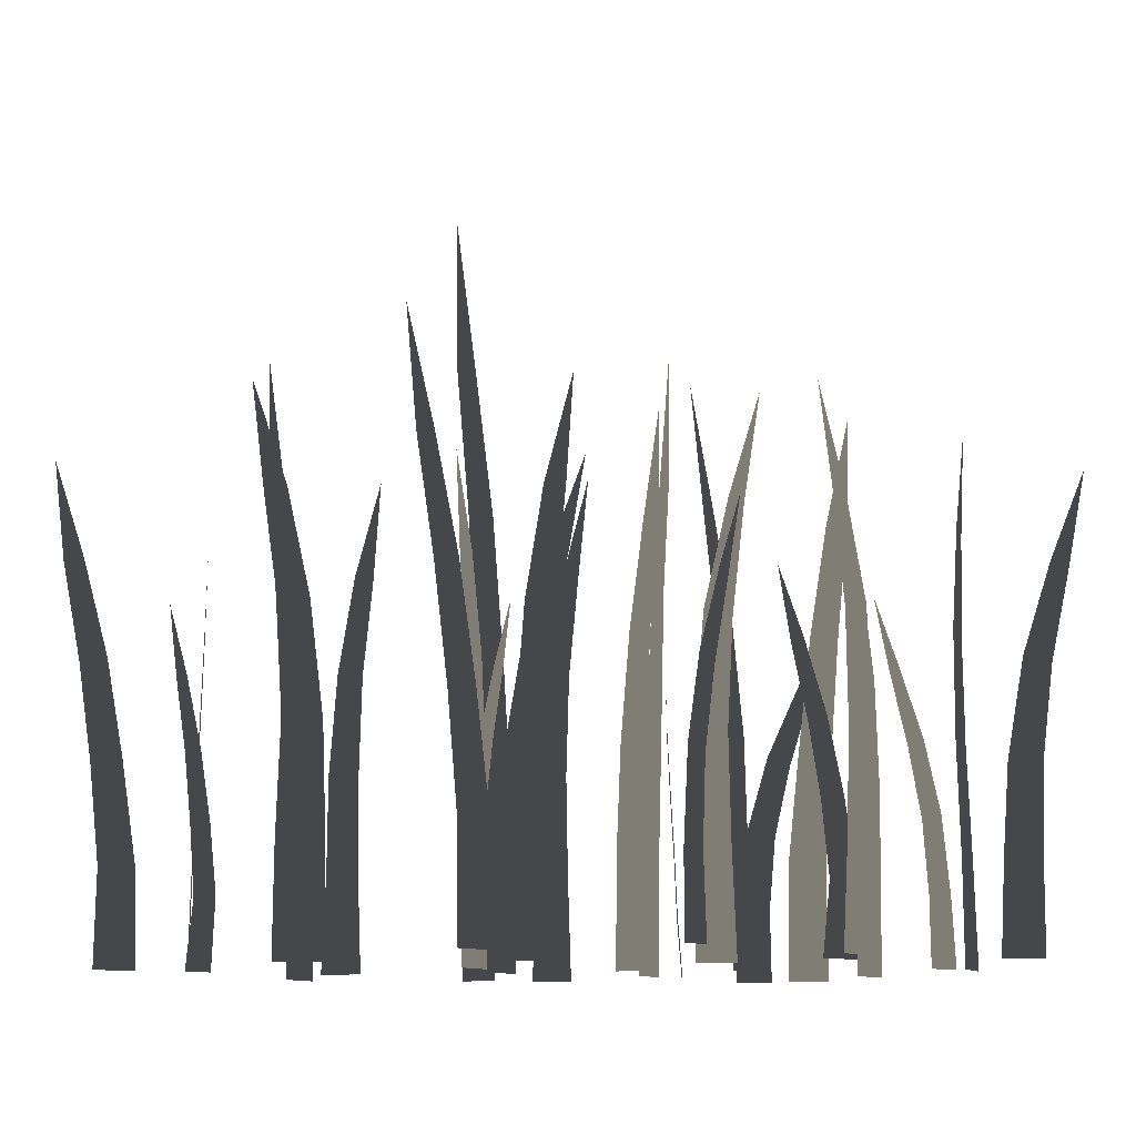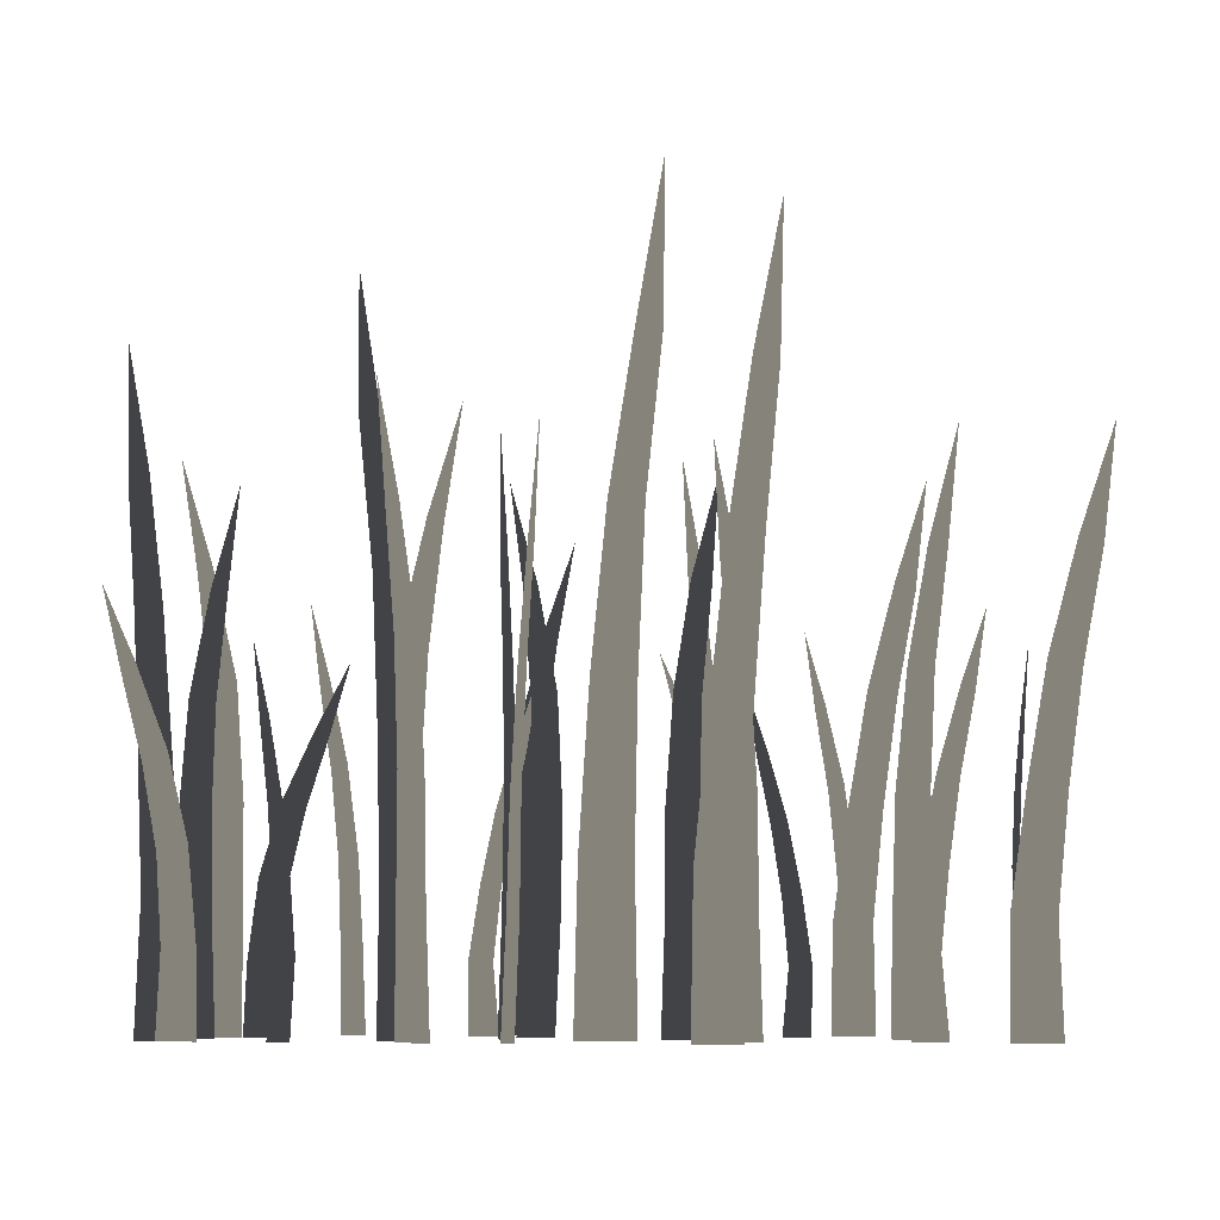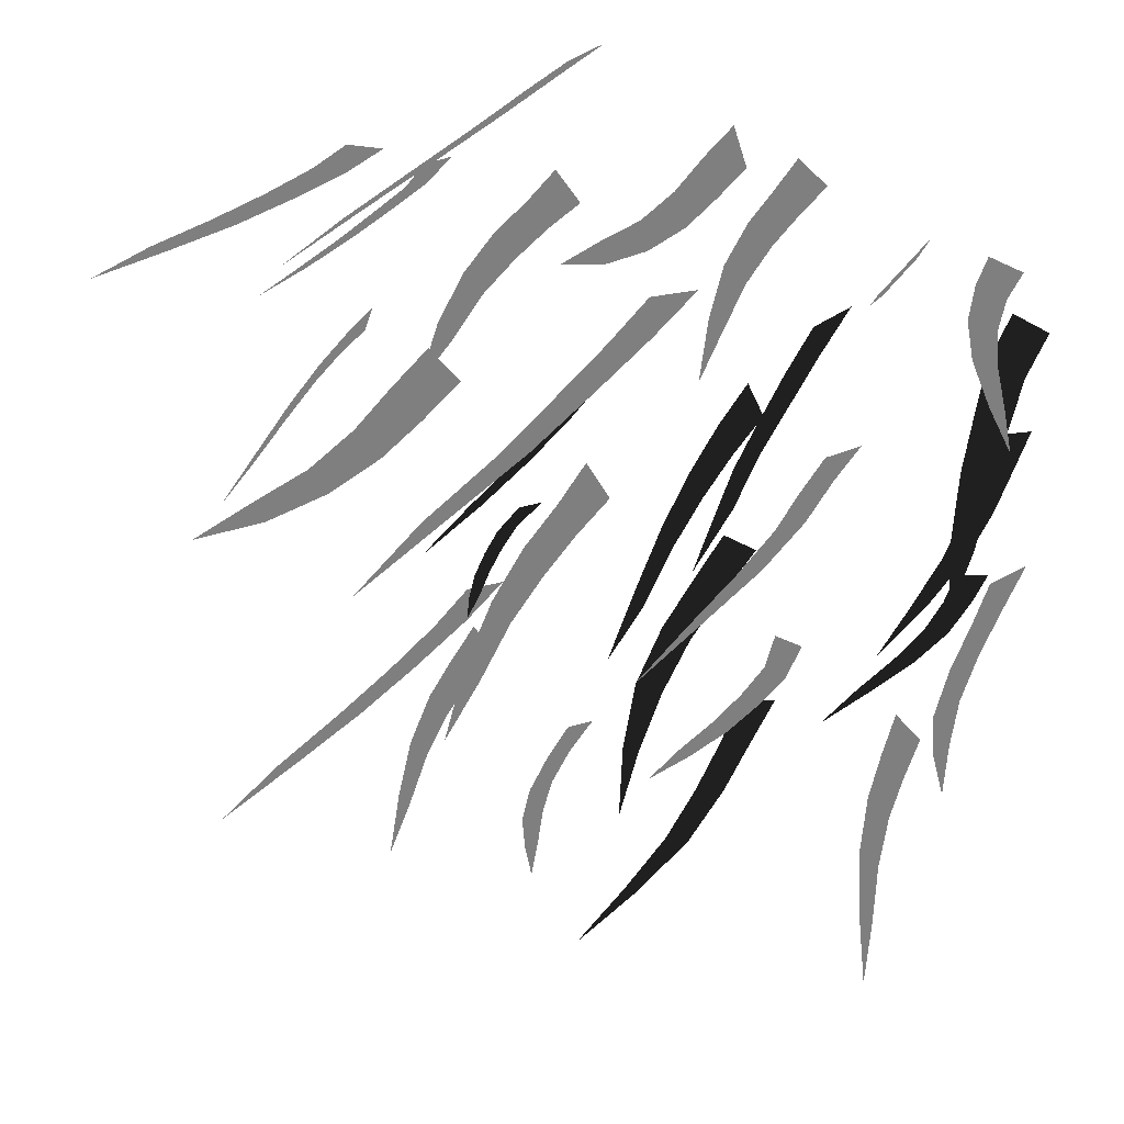
<metadata>
{"format":"obj","ext":"obj","renderer":"f3d","projection":"perspective","resolution":1024,"background":"white","views":[{"elev":-10.8,"azim":150.8,"up":"+Y"},{"elev":-7.5,"azim":3.0,"up":"+Y"},{"elev":25.9,"azim":-161.4,"up":"+Z"}]}
</metadata>
<code>
g default
v -9.968 0.01642 -1.908
v -10.13 0.01642 -1.847
v -10.28 0.01642 -1.787
v -9.957 0.8123 -1.9
v -10.08 0.7877 -1.852
v -10.21 0.7631 -1.803
v -10.06 1.56 -1.847
v -10.17 1.533 -1.806
v -10.28 1.506 -1.765
v -10.21 2.313 -1.78
v -10.3 2.281 -1.746
v -10.39 2.249 -1.711
v -10.41 3.051 -1.694
v -10.47 3.022 -1.671
v -10.53 2.994 -1.648
v -10.65 3.754 -1.601
v -10.65 3.754 -1.601
v -10.65 3.754 -1.601
v -12.86 0.01642 2.944
v -12.78 0.01642 3.199
v -12.69 0.01642 3.454
v -12.82 1.164 2.927
v -12.74 1.164 3.169
v -12.66 1.164 3.412
v -12.79 2.311 2.952
v -12.72 2.311 3.155
v -12.65 2.311 3.358
v -12.71 3.514 3.073
v -12.65 3.482 3.229
v -12.6 3.45 3.385
v -12.6 4.657 3.302
v -12.56 4.625 3.415
v -12.52 4.592 3.526
v -12.47 5.753 3.657
v -12.47 5.753 3.657
v -12.47 5.753 3.657
v -12.71 0.01642 -1.885
v -12.92 0.01642 -1.958
v -13.13 0.01642 -2.03
v -12.66 1.239 -1.969
v -12.85 1.239 -2.033
v -13.03 1.239 -2.097
v -12.64 2.462 -2.006
v -12.81 2.462 -2.067
v -12.98 2.462 -2.128
v -12.7 3.743 -2.109
v -12.85 3.709 -2.163
v -13 3.676 -2.214
v -12.93 4.962 -2.262
v -13.02 4.927 -2.292
v -13.1 4.892 -2.319
v -13.26 6.13 -2.404
v -13.26 6.13 -2.404
v -13.26 6.13 -2.404
v -7.9 0.01642 0.2767
v -7.959 0.01642 0.4422
v -8.018 0.01642 0.6079
v -7.922 0.8309 0.2918
v -7.972 0.8309 0.4334
v -8.022 0.8309 0.5752
v -7.915 1.655 0.2121
v -7.961 1.693 0.3401
v -8.006 1.732 0.4684
v -7.868 2.461 0.02513
v -7.908 2.507 0.1374
v -7.949 2.552 0.2513
v -7.796 3.267 -0.2144
v -7.819 3.309 -0.1507
v -7.843 3.35 -0.08539
v -7.723 4.089 -0.4334
v -7.723 4.089 -0.4334
v -7.723 4.089 -0.4334
v -16.14 0.01642 1.508
v -16.36 0.01642 1.413
v -16.58 0.01642 1.317
v -16.12 1.408 1.462
v -16.33 1.408 1.37
v -16.55 1.408 1.278
v -16.25 2.847 1.38
v -16.43 2.825 1.3
v -16.62 2.803 1.221
v -16.38 4.247 1.286
v -16.54 4.221 1.218
v -16.69 4.195 1.15
v -16.57 5.638 1.174
v -16.68 5.615 1.122
v -16.8 5.591 1.072
v -16.83 7.003 1.047
v -16.83 7.003 1.047
v -16.83 7.003 1.047
v -15.67 0.01642 -1.994
v -15.88 0.01642 -1.954
v -16.08 0.01642 -1.914
v -15.69 0.8309 -1.96
v -15.86 0.8309 -1.926
v -16.04 0.8309 -1.891
v -15.62 1.655 -1.96
v -15.77 1.693 -1.929
v -15.93 1.732 -1.898
v -15.44 2.461 -1.972
v -15.57 2.507 -1.947
v -15.7 2.552 -1.922
v -15.19 3.267 -2
v -15.27 3.309 -1.985
v -15.34 3.35 -1.971
v -14.97 4.089 -2.036
v -14.97 4.089 -2.036
v -14.97 4.089 -2.036
v -10.79 0.01642 2.292
v -10.63 0.01642 2.488
v -10.47 0.01642 2.683
v -10.76 1.164 2.333
v -10.64 1.164 2.491
v -10.51 1.164 2.649
v -10.76 2.311 2.342
v -10.64 2.311 2.492
v -10.51 2.311 2.642
v -10.78 3.452 2.319
v -10.68 3.477 2.444
v -10.58 3.502 2.569
v -10.86 4.594 2.226
v -10.78 4.619 2.319
v -10.71 4.645 2.412
v -10.91 5.753 2.161
v -10.91 5.753 2.161
v -10.91 5.753 2.161
v -9.592 0.01642 -4.049
v -9.458 0.01642 -3.892
v -9.323 0.01642 -3.735
v -9.604 0.9412 -4.041
v -9.484 0.9507 -3.901
v -9.363 0.9602 -3.761
v -9.637 1.866 -4.047
v -9.528 1.877 -3.921
v -9.419 1.888 -3.795
v -9.726 2.812 -4.115
v -9.638 2.85 -4.012
v -9.548 2.888 -3.909
v -9.862 3.736 -4.248
v -9.806 3.772 -4.182
v -9.749 3.808 -4.116
v -9.978 4.678 -4.373
v -9.978 4.678 -4.373
v -9.978 4.678 -4.373
v -14.94 0.01642 2.021
v -15.03 0.01642 2.174
v -15.12 0.01642 2.326
v -14.9 0.8123 2.056
v -14.97 0.7877 2.188
v -15.05 0.7631 2.319
v -14.94 1.56 2.179
v -15 1.533 2.297
v -15.07 1.506 2.415
v -15 2.313 2.359
v -15.05 2.281 2.452
v -15.1 2.249 2.544
v -15.09 3.051 2.583
v -15.12 3.022 2.644
v -15.16 2.994 2.703
v -15.21 3.754 2.817
v -15.21 3.754 2.817
v -15.21 3.754 2.817
v -8.23 0.01642 2.719
v -7.984 0.01642 2.721
v -7.737 0.01642 2.723
v -8.219 1.164 2.768
v -7.998 1.164 2.771
v -7.777 1.164 2.774
v -8.041 2.377 2.795
v -7.853 2.345 2.798
v -7.664 2.314 2.8
v -7.839 3.528 2.834
v -7.675 3.49 2.837
v -7.511 3.452 2.838
v -7.535 4.66 2.869
v -7.416 4.626 2.871
v -7.299 4.591 2.872
v -7.165 5.753 2.886
v -7.165 5.753 2.886
v -7.165 5.753 2.886
v -12.98 0.01642 -4.21
v -13.22 0.01642 -4.164
v -13.45 0.01642 -4.119
v -13.04 1.164 -4.211
v -13.24 1.164 -4.174
v -13.44 1.164 -4.136
v -13.05 2.317 -4.252
v -13.23 2.324 -4.217
v -13.41 2.33 -4.182
v -13.01 3.457 -4.286
v -13.16 3.496 -4.258
v -13.31 3.534 -4.228
v -12.86 4.595 -4.339
v -12.94 4.633 -4.323
v -13.03 4.672 -4.307
v -12.66 5.753 -4.386
v -12.66 5.753 -4.386
v -12.66 5.753 -4.386
v -16.04 0.01642 -0.05515
v -16.25 0.01642 -0.002437
v -16.46 0.01642 0.05028
v -16.09 1.164 -0.08086
v -16.27 1.164 -0.03595
v -16.45 1.164 0.009445
v -16.12 2.311 -0.09332
v -16.28 2.311 -0.05218
v -16.45 2.311 -0.01054
v -16.1 3.452 -0.1262
v -16.23 3.477 -0.09251
v -16.37 3.502 -0.0578
v -16 4.594 -0.1737
v -16.09 4.619 -0.153
v -16.17 4.645 -0.1316
v -15.89 5.753 -0.2106
v -15.89 5.753 -0.2106
v -15.89 5.753 -0.2106
v -13.75 0.01642 1.046
v -13.98 0.01642 1.205
v -14.21 0.01642 1.363
v -13.8 1.547 1.036
v -14 1.547 1.177
v -14.2 1.547 1.318
v -13.89 3.077 1.066
v -14.06 3.077 1.185
v -14.24 3.077 1.305
v -14.02 4.608 1.147
v -14.18 4.608 1.257
v -14.29 4.608 1.338
v -14.23 6.138 1.272
v -14.33 6.138 1.344
v -14.43 6.138 1.416
v -14.45 7.668 1.418
v -14.45 7.668 1.418
v -14.45 7.668 1.418
v -12.96 0.01642 0.2113
v -13.07 0.01642 0.007209
v -13.17 0.01642 -0.1969
v -12.95 1.286 0.1753
v -13.04 1.286 -0.005712
v -13.14 1.286 -0.1866
v -12.96 2.555 0.09427
v -13.04 2.555 -0.06034
v -13.12 2.555 -0.2147
v -13.01 3.824 -0.01964
v -13.09 3.824 -0.1615
v -13.14 3.824 -0.2664
v -13.09 5.093 -0.2048
v -13.14 5.093 -0.2983
v -13.19 5.093 -0.3905
v -13.19 6.362 -0.4021
v -13.19 6.362 -0.4021
v -13.19 6.362 -0.4021
v -11.05 0.01642 0.2644
v -11.27 0.01642 0.3834
v -11.49 0.01642 0.5024
v -11.09 1.164 0.2849
v -11.27 1.164 0.3811
v -11.45 1.164 0.4774
v -11.1 2.311 0.2885
v -11.27 2.311 0.3801
v -11.44 2.311 0.4717
v -11.08 3.452 0.2716
v -11.22 3.477 0.3475
v -11.36 3.502 0.4238
v -10.97 4.594 0.212
v -11.07 4.619 0.2686
v -11.18 4.645 0.3258
v -10.9 5.753 0.1714
v -10.9 5.753 0.1715
v -10.9 5.753 0.1715
v -9.196 0.01791 -0.2533
v -8.982 0.01791 -0.05294
v -8.767 0.01791 0.1474
v -9.162 1.269 -0.2934
v -8.957 1.269 -0.1033
v -8.753 1.269 0.08742
v -9.118 2.521 -0.2863
v -8.945 2.521 -0.1278
v -8.773 2.521 0.03135
v -8.979 3.833 -0.2106
v -8.847 3.798 -0.0887
v -8.715 3.763 0.03386
v -8.756 5.08 -0.04801
v -8.66 5.044 0.04041
v -8.566 5.009 0.1281
v -8.444 6.276 0.2244
v -8.444 6.276 0.2244
v -8.444 6.276 0.2244
v -9.741 0.01791 -3.009
v -9.49 0.01791 -3.105
v -9.238 0.01791 -3.201
v -9.71 1.269 -2.963
v -9.484 1.269 -3.049
v -9.258 1.269 -3.134
v -9.518 2.593 -3.007
v -9.326 2.558 -3.079
v -9.133 2.524 -3.152
v -9.298 3.848 -3.049
v -9.13 3.807 -3.111
v -8.963 3.766 -3.175
v -8.975 5.084 -3.134
v -8.854 5.046 -3.18
v -8.734 5.008 -3.225
v -8.593 6.276 -3.265
v -8.593 6.276 -3.265
v -8.593 6.276 -3.265
v -13.85 0.01791 2.826
v -13.67 0.01791 2.981
v -13.49 0.01791 3.136
v -13.84 1.269 2.888
v -13.69 1.269 3.021
v -13.53 1.269 3.152
v -13.83 2.521 2.921
v -13.69 2.521 3.04
v -13.55 2.521 3.158
v -13.88 3.765 2.923
v -13.76 3.792 3.022
v -13.64 3.82 3.121
v -13.98 5.011 2.87
v -13.91 5.039 2.931
v -13.83 5.067 2.992
v -14.08 6.276 2.796
v -14.08 6.276 2.796
v -14.08 6.276 2.796
v -11.1 0.01791 4.304
v -10.87 0.01791 4.175
v -10.64 0.01791 4.045
v -11.07 1.536 4.351
v -10.85 1.536 4.227
v -10.63 1.536 4.103
v -10.91 3.105 4.295
v -10.72 3.081 4.188
v -10.53 3.057 4.08
v -10.75 4.632 4.244
v -10.58 4.604 4.152
v -10.42 4.575 4.061
v -10.52 6.15 4.156
v -10.4 6.124 4.087
v -10.28 6.099 4.018
v -10.24 7.638 4.009
v -10.24 7.638 4.009
v -10.24 7.638 4.009
v -14.41 0.01791 -0.4232
v -14.19 0.01791 -0.5318
v -13.97 0.01791 -0.6405
v -14.39 1.352 -0.3209
v -14.19 1.352 -0.4167
v -14 1.352 -0.5113
v -14.37 2.685 -0.279
v -14.19 2.685 -0.3633
v -14.01 2.685 -0.4492
v -14.24 4.083 -0.2489
v -14.09 4.046 -0.3221
v -13.93 4.009 -0.3977
v -13.95 5.412 -0.3076
v -13.86 5.374 -0.3473
v -13.78 5.336 -0.3884
v -13.59 6.686 -0.4484
v -13.59 6.686 -0.4484
v -13.59 6.686 -0.4484
v -12.31 0.01791 1.349
v -12 0.01791 1.267
v -11.69 0.01791 1.185
v -12.26 1.779 1.377
v -11.99 1.779 1.305
v -11.71 1.779 1.232
v -12.15 3.541 1.382
v -11.91 3.541 1.321
v -11.68 3.541 1.259
v -11.98 5.303 1.345
v -11.76 5.303 1.289
v -11.6 5.303 1.247
v -11.7 7.064 1.292
v -11.56 7.064 1.255
v -11.42 7.064 1.218
v -11.41 8.826 1.222
v -11.41 8.826 1.222
v -11.41 8.826 1.222
v -13.78 0.01791 -3.293
v -13.6 0.01791 -3.245
v -13.42 0.01791 -3.196
v -13.78 0.886 -3.307
v -13.64 0.8592 -3.268
v -13.5 0.8324 -3.229
v -13.65 1.702 -3.286
v -13.53 1.673 -3.253
v -13.41 1.643 -3.219
v -13.48 2.523 -3.251
v -13.38 2.488 -3.223
v -13.28 2.453 -3.196
v -13.25 3.327 -3.195
v -13.18 3.297 -3.176
v -13.11 3.266 -3.158
v -12.98 4.095 -3.124
v -12.98 4.095 -3.124
v -12.98 4.095 -3.124
v -16.23 0.01791 2.028
v -16.02 0.01791 2.102
v -15.81 0.01791 2.177
v -16.2 0.9063 2.004
v -16.01 0.9063 2.07
v -15.83 0.9063 2.135
v -16.26 1.805 1.964
v -16.1 1.847 2.022
v -15.93 1.889 2.081
v -16.44 2.685 1.875
v -16.3 2.735 1.923
v -16.17 2.784 1.972
v -16.68 3.563 1.765
v -16.61 3.609 1.792
v -16.53 3.654 1.82
v -16.91 4.46 1.675
v -16.91 4.46 1.675
v -16.91 4.46 1.675
v -15.36 0.01791 -4.363
v -15.2 0.01791 -4.21
v -15.03 0.01791 -4.057
v -15.38 1.027 -4.354
v -15.23 1.037 -4.217
v -15.08 1.047 -4.08
v -15.41 2.035 -4.356
v -15.28 2.047 -4.233
v -15.14 2.059 -4.11
v -15.52 3.067 -4.418
v -15.41 3.109 -4.318
v -15.3 3.15 -4.217
v -15.68 4.075 -4.545
v -15.61 4.114 -4.481
v -15.54 4.153 -4.417
v -15.82 5.102 -4.666
v -15.82 5.102 -4.666
v -15.82 5.102 -4.666
v -9.13 0.01791 2.709
v -8.949 0.01791 2.645
v -8.768 0.01791 2.581
v -9.143 0.886 2.647
v -8.987 0.8592 2.592
v -8.832 0.8324 2.536
v -9.024 1.702 2.573
v -8.884 1.673 2.522
v -8.745 1.643 2.473
v -8.846 2.523 2.467
v -8.737 2.488 2.427
v -8.628 2.453 2.389
v -8.61 3.327 2.347
v -8.539 3.297 2.321
v -8.468 3.266 2.296
v -8.344 4.095 2.238
v -8.344 4.095 2.238
v -8.344 4.095 2.238
v -10.98 0.01791 -4.866
v -10.81 0.01791 -4.947
v -10.64 0.01791 -5.028
v -10.96 0.9063 -4.86
v -10.81 0.9063 -4.93
v -10.66 0.9063 -4.999
v -11.02 1.805 -4.805
v -10.89 1.847 -4.867
v -10.75 1.889 -4.93
v -11.2 2.685 -4.698
v -11.09 2.735 -4.753
v -10.97 2.784 -4.809
v -11.45 3.563 -4.571
v -11.38 3.609 -4.602
v -11.31 3.654 -4.634
v -11.67 4.46 -4.461
v -11.67 4.46 -4.461
v -11.67 4.46 -4.461
v -11.2 0.01791 -1.595
v -11.04 0.01791 -1.371
v -10.88 0.01791 -1.147
v -11.17 1.269 -1.549
v -11.04 1.269 -1.368
v -10.91 1.269 -1.187
v -11.17 2.521 -1.538
v -11.04 2.521 -1.366
v -10.92 2.521 -1.195
v -11.19 3.765 -1.565
v -11.09 3.792 -1.422
v -10.98 3.82 -1.279
v -11.27 5.011 -1.672
v -11.19 5.039 -1.566
v -11.11 5.067 -1.458
v -11.32 6.276 -1.747
v -11.32 6.276 -1.747
v -11.32 6.276 -1.747
v -16.53 0.01791 -1.717
v -16.32 0.01791 -1.875
v -16.1 0.01791 -2.033
v -16.46 1.269 -1.747
v -16.29 1.269 -1.877
v -16.11 1.269 -2.007
v -16.43 2.527 -1.712
v -16.27 2.535 -1.832
v -16.11 2.542 -1.952
v -16.46 3.771 -1.66
v -16.32 3.813 -1.759
v -16.19 3.855 -1.859
v -16.59 5.012 -1.534
v -16.51 5.054 -1.589
v -16.44 5.096 -1.644
v -16.76 6.276 -1.394
v -16.76 6.276 -1.394
v -16.76 6.276 -1.394
g tall_grass
f 1 2 5 4
f 2 3 6 5
f 4 5 8 7
f 5 6 9 8
f 7 8 11 10
f 8 9 12 11
f 10 11 14 13
f 11 12 15 14
f 13 14 17 16
f 14 15 18 17
f 19 20 23 22
f 20 21 24 23
f 22 23 26 25
f 23 24 27 26
f 25 26 29 28
f 26 27 30 29
f 28 29 32 31
f 29 30 33 32
f 31 32 35 34
f 32 33 36 35
f 37 38 41 40
f 38 39 42 41
f 40 41 44 43
f 41 42 45 44
f 43 44 47 46
f 44 45 48 47
f 46 47 50 49
f 47 48 51 50
f 49 50 53 52
f 50 51 54 53
f 55 56 59 58
f 56 57 60 59
f 58 59 62 61
f 59 60 63 62
f 61 62 65 64
f 62 63 66 65
f 64 65 68 67
f 65 66 69 68
f 67 68 71 70
f 68 69 72 71
f 73 74 77 76
f 74 75 78 77
f 76 77 80 79
f 77 78 81 80
f 79 80 83 82
f 80 81 84 83
f 82 83 86 85
f 83 84 87 86
f 85 86 89 88
f 86 87 90 89
f 91 92 95 94
f 92 93 96 95
f 94 95 98 97
f 95 96 99 98
f 97 98 101 100
f 98 99 102 101
f 100 101 104 103
f 101 102 105 104
f 103 104 107 106
f 104 105 108 107
f 109 110 113 112
f 110 111 114 113
f 112 113 116 115
f 113 114 117 116
f 115 116 119 118
f 116 117 120 119
f 118 119 122 121
f 119 120 123 122
f 121 122 125 124
f 122 123 126 125
f 127 128 131 130
f 128 129 132 131
f 130 131 134 133
f 131 132 135 134
f 133 134 137 136
f 134 135 138 137
f 136 137 140 139
f 137 138 141 140
f 139 140 143 142
f 140 141 144 143
f 145 146 149 148
f 146 147 150 149
f 148 149 152 151
f 149 150 153 152
f 151 152 155 154
f 152 153 156 155
f 154 155 158 157
f 155 156 159 158
f 157 158 161 160
f 158 159 162 161
f 163 164 167 166
f 164 165 168 167
f 166 167 170 169
f 167 168 171 170
f 169 170 173 172
f 170 171 174 173
f 172 173 176 175
f 173 174 177 176
f 175 176 179 178
f 176 177 180 179
f 181 182 185 184
f 182 183 186 185
f 184 185 188 187
f 185 186 189 188
f 187 188 191 190
f 188 189 192 191
f 190 191 194 193
f 191 192 195 194
f 193 194 197 196
f 194 195 198 197
f 199 200 203 202
f 200 201 204 203
f 202 203 206 205
f 203 204 207 206
f 205 206 209 208
f 206 207 210 209
f 208 209 212 211
f 209 210 213 212
f 211 212 215 214
f 212 213 216 215
f 217 218 221 220
f 218 219 222 221
f 220 221 224 223
f 221 222 225 224
f 223 224 227 226
f 224 225 228 227
f 226 227 230 229
f 227 228 231 230
f 229 230 233 232
f 230 231 234 233
f 235 236 239 238
f 236 237 240 239
f 238 239 242 241
f 239 240 243 242
f 241 242 245 244
f 242 243 246 245
f 244 245 248 247
f 245 246 249 248
f 247 248 251 250
f 248 249 252 251
f 253 254 257 256
f 254 255 258 257
f 256 257 260 259
f 257 258 261 260
f 259 260 263 262
f 260 261 264 263
f 262 263 266 265
f 263 264 267 266
f 265 266 269 268
f 266 267 270 269
f 271 272 275 274
f 272 273 276 275
f 274 275 278 277
f 275 276 279 278
f 277 278 281 280
f 278 279 282 281
f 280 281 284 283
f 281 282 285 284
f 283 284 287 286
f 284 285 288 287
f 289 290 293 292
f 290 291 294 293
f 292 293 296 295
f 293 294 297 296
f 295 296 299 298
f 296 297 300 299
f 298 299 302 301
f 299 300 303 302
f 301 302 305 304
f 302 303 306 305
f 307 308 311 310
f 308 309 312 311
f 310 311 314 313
f 311 312 315 314
f 313 314 317 316
f 314 315 318 317
f 316 317 320 319
f 317 318 321 320
f 319 320 323 322
f 320 321 324 323
f 325 326 329 328
f 326 327 330 329
f 328 329 332 331
f 329 330 333 332
f 331 332 335 334
f 332 333 336 335
f 334 335 338 337
f 335 336 339 338
f 337 338 341 340
f 338 339 342 341
f 343 344 347 346
f 344 345 348 347
f 346 347 350 349
f 347 348 351 350
f 349 350 353 352
f 350 351 354 353
f 352 353 356 355
f 353 354 357 356
f 355 356 359 358
f 356 357 360 359
f 361 362 365 364
f 362 363 366 365
f 364 365 368 367
f 365 366 369 368
f 367 368 371 370
f 368 369 372 371
f 370 371 374 373
f 371 372 375 374
f 373 374 377 376
f 374 375 378 377
f 379 380 383 382
f 380 381 384 383
f 382 383 386 385
f 383 384 387 386
f 385 386 389 388
f 386 387 390 389
f 388 389 392 391
f 389 390 393 392
f 391 392 395 394
f 392 393 396 395
f 397 398 401 400
f 398 399 402 401
f 400 401 404 403
f 401 402 405 404
f 403 404 407 406
f 404 405 408 407
f 406 407 410 409
f 407 408 411 410
f 409 410 413 412
f 410 411 414 413
f 415 416 419 418
f 416 417 420 419
f 418 419 422 421
f 419 420 423 422
f 421 422 425 424
f 422 423 426 425
f 424 425 428 427
f 425 426 429 428
f 427 428 431 430
f 428 429 432 431
f 433 434 437 436
f 434 435 438 437
f 436 437 440 439
f 437 438 441 440
f 439 440 443 442
f 440 441 444 443
f 442 443 446 445
f 443 444 447 446
f 445 446 449 448
f 446 447 450 449
f 451 452 455 454
f 452 453 456 455
f 454 455 458 457
f 455 456 459 458
f 457 458 461 460
f 458 459 462 461
f 460 461 464 463
f 461 462 465 464
f 463 464 467 466
f 464 465 468 467
f 469 470 473 472
f 470 471 474 473
f 472 473 476 475
f 473 474 477 476
f 475 476 479 478
f 476 477 480 479
f 478 479 482 481
f 479 480 483 482
f 481 482 485 484
f 482 483 486 485
f 487 488 491 490
f 488 489 492 491
f 490 491 494 493
f 491 492 495 494
f 493 494 497 496
f 494 495 498 497
f 496 497 500 499
f 497 498 501 500
f 499 500 503 502
f 500 501 504 503

</code>
